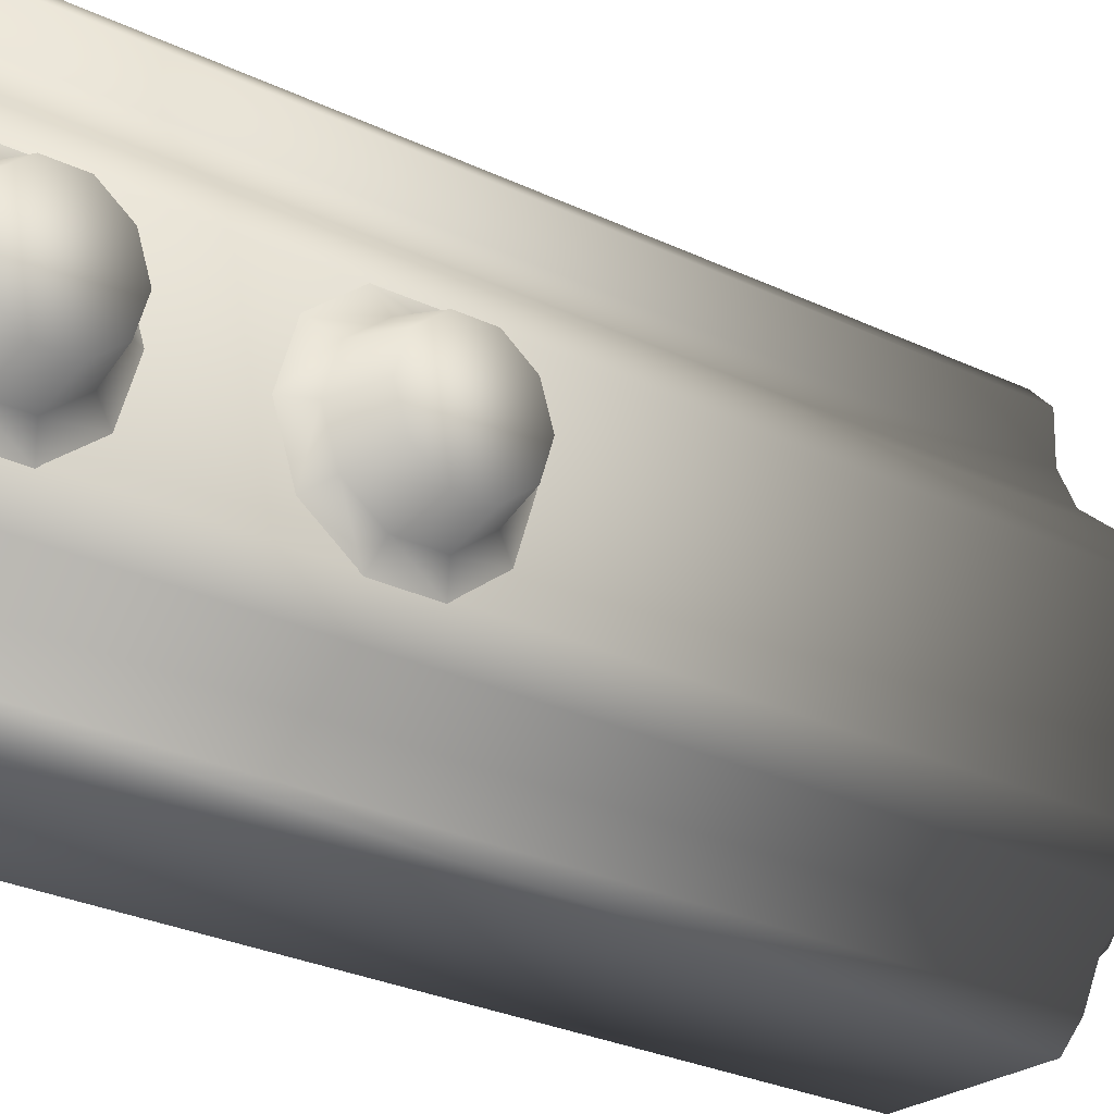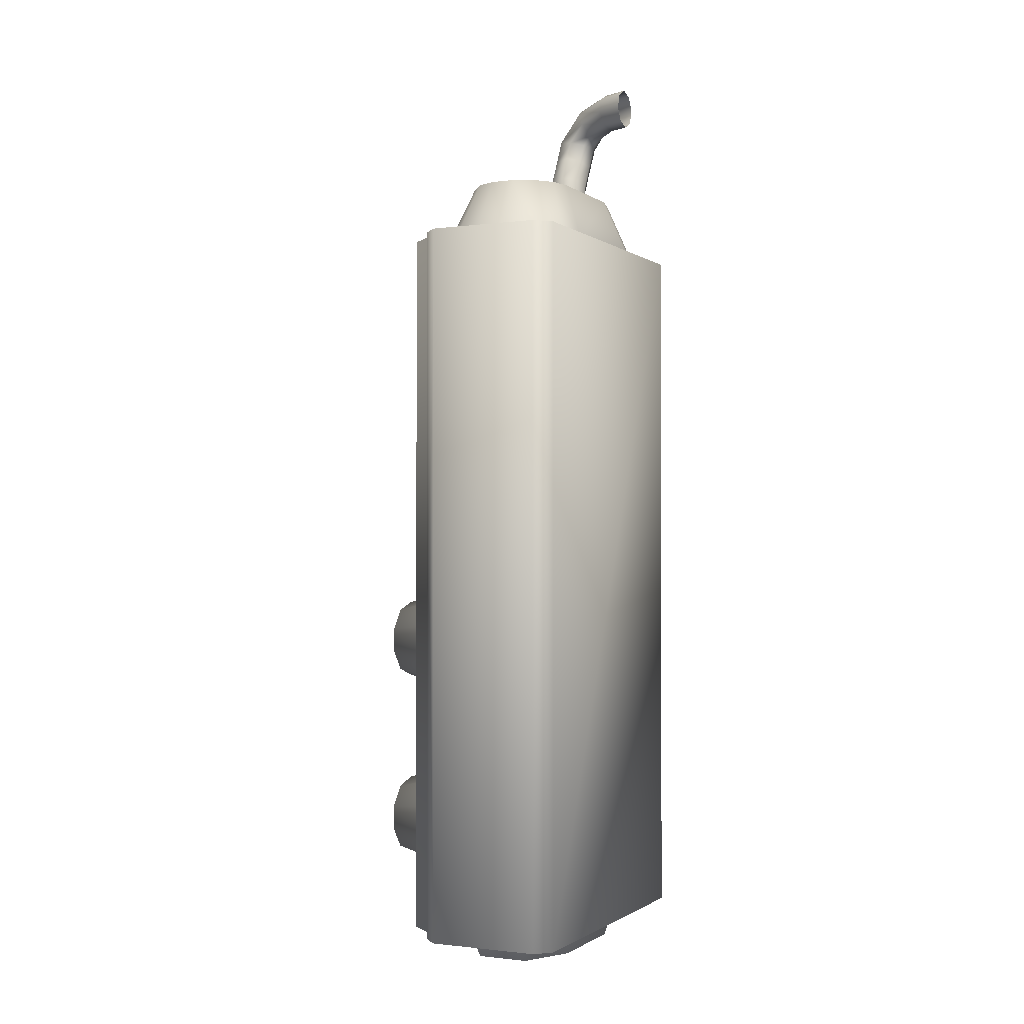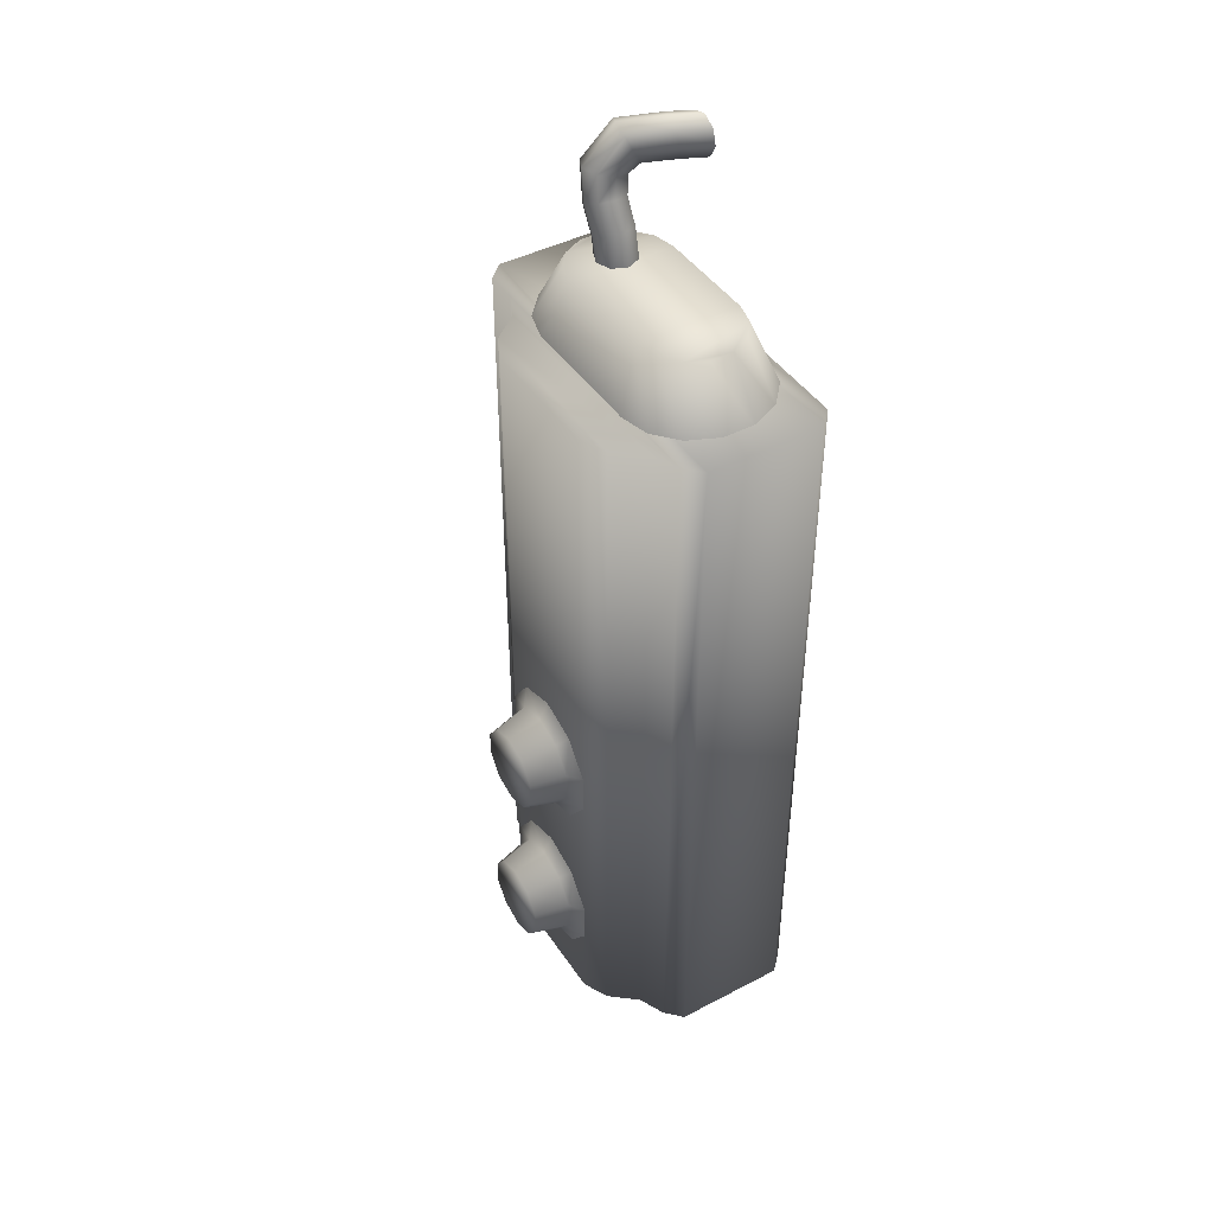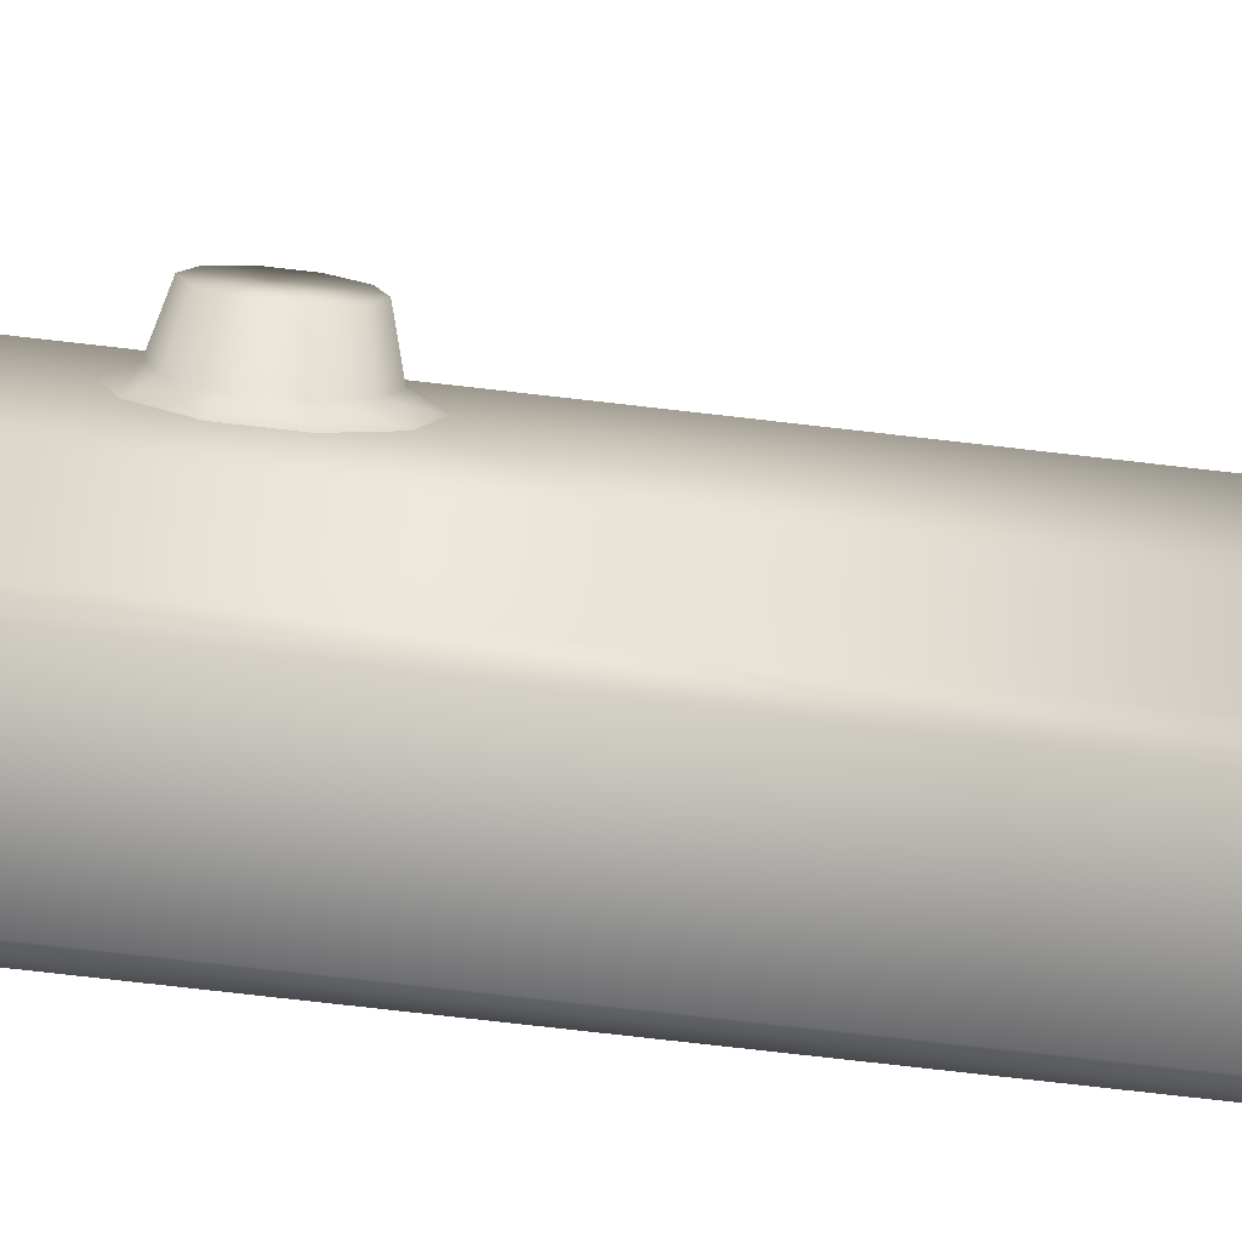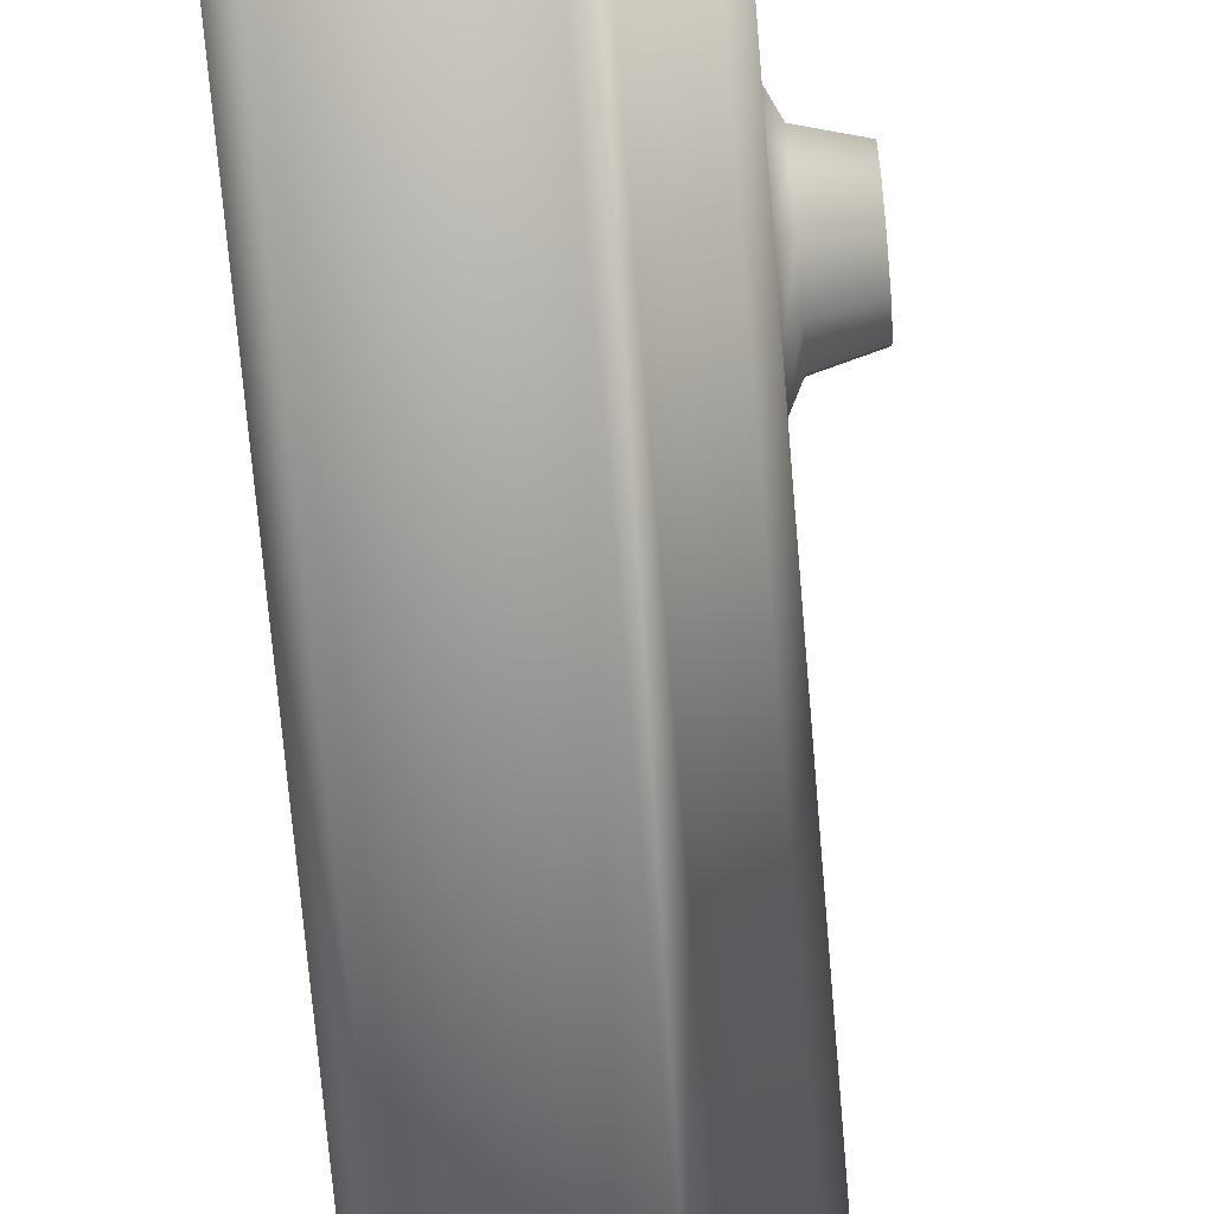
<metadata>
{"format":"obj","ext":"obj","renderer":"f3d","projection":"perspective","resolution":1024,"background":"white","views":[{"elev":-24.0,"azim":-130.1,"up":"+Y"},{"elev":-1.1,"azim":25.5,"up":"+Z"},{"elev":43.8,"azim":-31.5,"up":"+Z"},{"elev":-77.2,"azim":-96.5,"up":"+Y"},{"elev":-72.2,"azim":-175.1,"up":"+Y"}]}
</metadata>
<code>
v  -3.207 2.551 -23.43
v  -3.527 2.231 -23.43
v  -3.523 2.231 -38.54
v  -3.207 2.551 -38.54
v  -7.394 5.362 -37.4
v  -7.394 4.754 -37.2
v  -8.095 4.867 -37.05
v  -7.394 4.378 -36.68
v  -8.095 4.561 -36.62
v  -8.095 5.362 -37.21
v  -7.394 5.97 -37.2
v  -8.095 5.857 -37.05
v  -7.394 6.346 -36.68
v  -8.095 6.163 -36.62
v  -7.394 6.346 -36.04
v  -8.095 6.163 -36.1
v  -8.095 4.561 -36.1
v  -8.095 4.867 -35.68
v  -8.095 5.857 -35.68
v  -8.095 5.362 -35.52
v  -7.394 5.97 -35.53
v  -7.394 5.362 -35.33
v  -7.394 4.754 -35.53
v  -7.394 4.378 -36.04
v  -7.215 6.185 -35.23
v  -7.215 6.694 -35.93
v  -7.215 5.362 -34.96
v  -7.215 4.539 -35.23
v  -7.215 4.03 -35.93
v  -7.215 4.03 -36.8
v  -7.215 4.539 -37.5
v  -7.215 5.362 -37.76
v  -7.215 6.185 -37.5
v  -7.215 6.694 -36.8
v  -8.095 4.561 -32.57
v  -8.095 4.561 -32.05
v  -8.095 4.867 -31.63
v  -8.095 5.857 -31.63
v  -8.095 6.163 -32.05
v  -8.095 6.163 -32.57
v  -8.095 5.362 -33.16
v  -8.095 4.867 -33
v  -8.095 5.857 -33
v  -8.095 5.362 -31.47
v  -7.394 4.754 -31.48
v  -7.394 5.362 -31.28
v  -7.394 5.97 -31.48
v  -7.394 6.346 -31.99
v  -7.394 6.346 -32.63
v  -7.394 5.97 -33.15
v  -7.215 4.539 -31.18
v  -7.394 4.378 -31.99
v  -7.215 5.362 -30.91
v  -7.215 6.185 -31.18
v  -7.215 6.694 -31.88
v  -7.215 6.694 -32.75
v  -7.215 6.185 -33.45
v  -7.215 5.362 -33.71
v  -7.394 5.362 -33.35
v  -7.215 4.539 -33.45
v  -7.394 4.754 -33.15
v  -7.215 4.03 -32.75
v  -7.394 4.378 -32.63
v  -7.215 4.03 -31.88
v  -3.215 6.831 -19.86
v  -3.215 6.986 -20.14
v  -3.607 7.157 -20.14
v  -4.25 7.627 -20.26
v  -4.41 7.532 -20
v  -3.677 7.043 -19.86
v  -3.215 6.526 -19.78
v  -3.753 6.784 -19.77
v  -3.215 6.249 -19.93
v  -3.789 6.53 -19.92
v  -3.215 6.163 -20.24
v  -3.766 6.428 -20.23
v  -4.505 6.97 -20.07
v  -4.515 7.254 -19.92
v  -5.13 7.381 -20.66
v  -5.016 7.072 -20.68
v  -5.191 7.205 -21.29
v  -5.069 6.936 -21.17
v  -4.997 7.667 -20.69
v  -5.069 7.468 -21.42
v  -5.059 7.186 -21.96
v  -5.182 6.921 -21.83
v  -5.062 6.659 -21.69
v  -5.17 6.842 -22.32
v  -5.049 6.549 -22.32
v  -5.049 7.135 -22.32
v  -4.756 7.256 -22.32
v  -4.766 7.299 -22
v  -4.775 7.573 -21.48
v  -4.694 7.763 -20.76
v  -4.384 6.841 -20.36
v  -4.722 6.921 -20.75
v  -4.776 6.82 -21.12
v  -4.77 6.553 -21.63
v  -4.756 6.428 -22.32
v  -4.477 6.667 -21.67
v  -4.463 6.549 -22.32
v  -4.354 6.932 -21.8
v  -4.342 6.842 -22.32
v  -4.483 6.924 -21.18
v  -4.361 7.188 -21.31
v  -4.482 7.456 -21.44
v  -4.474 7.193 -21.93
v  -4.463 7.135 -22.32
v  -4.286 7.279 -20.85
v  -4.419 7.012 -20.82
v  -4.4 7.611 -20.83
v  -4.13 7.468 -20.55
v  -4.12 7.178 -20.7
v  -3.584 7.057 -20.45
v  -3.216 6.9 -20.44
v  -3.62 6.8 -20.6
v  -4.225 6.921 -20.62
v  -3.696 6.539 -20.51
v  -3.216 6.624 -20.6
v  -3.216 6.318 -20.51
v  -6.167 8.19 -38.54
v  -6.167 8.845 -38.54
v  -5.847 9.165 -38.54
v  -3.527 9.165 -38.54
v  -3.207 8.845 -38.54
v  -6.414 3.095 -38.54
v  -6.414 7.667 -38.54
v  -6.97 3.554 -38.54
v  -6.97 7.208 -38.54
v  -7.217 4.077 -38.54
v  -7.217 6.685 -38.54
v  -5.847 2.231 -38.54
v  -6.167 2.561 -38.54
v  -5.847 2.231 -23.43
v  -4.267 3.449 -39
v  -5.339 3.449 -39
v  -5.866 4.485 -39
v  -3.74 4.485 -39
v  -3.74 6.579 -39
v  -5.339 7.615 -39
v  -4.267 7.615 -39
v  -5.866 6.579 -39
v  -6.024 4.33 -38.43
v  -5.419 3.139 -38.43
v  -4.187 3.139 -38.43
v  -3.582 4.33 -38.43
v  -3.582 6.734 -38.43
v  -4.187 7.925 -38.43
v  -5.419 7.925 -38.43
v  -6.024 6.734 -38.43
v  -5.462 7.398 -22.28
v  -5.755 7.03 -22.28
v  -5.859 6.572 -22.28
v  -5.859 4.492 -22.28
v  -5.755 4.034 -22.28
v  -5.462 3.666 -22.28
v  -3.851 4.034 -22.28
v  -3.747 4.492 -22.28
v  -3.747 6.572 -22.28
v  -3.851 7.03 -22.28
v  -4.568 7.602 -22.28
v  -5.038 7.602 -22.28
v  -4.144 7.398 -22.28
v  -5.038 3.462 -22.28
v  -4.568 3.462 -22.28
v  -4.144 3.666 -22.28
v  -7.217 6.685 -23.43
v  -6.97 7.208 -23.43
v  -6.414 7.667 -23.43
v  -6.167 8.19 -23.43
v  -6.167 8.845 -23.43
v  -5.847 9.165 -23.43
v  -3.527 9.165 -23.43
v  -3.207 8.845 -23.43
v  -6.167 2.561 -23.43
v  -7.217 4.077 -23.43
v  -6.97 3.554 -23.43
v  -6.414 3.095 -23.43
v  -4.463 2.807 -23.53
v  -3.851 3.076 -23.53
v  -3.428 3.56 -23.53
v  -3.277 4.163 -23.53
v  -3.277 6.901 -23.53
v  -3.428 7.504 -23.53
v  -3.851 7.988 -23.53
v  -4.463 8.256 -23.53
v  -6.178 7.504 -23.53
v  -6.33 6.901 -23.53
v  -5.755 7.988 -23.53
v  -5.143 8.256 -23.53
v  -5.143 2.807 -23.53
v  -5.755 3.076 -23.53
v  -6.178 3.56 -23.53
v  -6.33 4.163 -23.53
o acc2
g acc2
f 1 2 3
f 3 4 1
f 5 6 7
f 6 8 9
f 9 7 6
f 10 7 9
f 7 10 5
f 11 5 10
f 10 12 11
f 13 11 12
f 12 14 13
f 15 13 14
f 14 16 15
f 9 17 18
f 10 9 18
f 14 10 18
f 14 12 10
f 19 16 14
f 19 14 18
f 20 19 18
f 21 15 16
f 16 19 21
f 22 21 19
f 19 20 22
f 23 22 20
f 20 18 23
f 24 23 18
f 18 17 24
f 8 24 17
f 17 9 8
f 21 25 26
f 25 21 22
f 22 27 25
f 27 22 23
f 23 28 27
f 28 23 24
f 24 29 28
f 29 24 8
f 8 30 29
f 30 8 6
f 6 31 30
f 31 6 5
f 5 32 31
f 32 5 11
f 11 33 32
f 33 11 13
f 13 34 33
f 34 13 15
f 15 26 34
f 26 15 21
f 35 36 37
f 38 39 40
f 38 40 37
f 40 41 37
f 41 35 37
f 41 42 35
f 40 43 41
f 44 38 37
f 44 37 45
f 45 46 44
f 38 44 46
f 46 47 38
f 39 38 47
f 47 48 39
f 40 39 48
f 48 49 40
f 43 40 49
f 49 50 43
f 51 45 52
f 45 51 53
f 53 46 45
f 46 53 54
f 54 47 46
f 47 54 55
f 55 48 47
f 48 55 56
f 56 49 48
f 49 56 57
f 57 50 49
f 50 57 58
f 58 59 50
f 59 58 60
f 60 61 59
f 61 60 62
f 62 63 61
f 63 62 64
f 64 52 63
f 52 64 51
f 41 43 50
f 50 59 41
f 42 41 59
f 59 61 42
f 35 42 61
f 61 63 35
f 36 35 63
f 63 52 36
f 37 36 52
f 52 45 37
f 65 66 67
f 68 69 70
f 70 67 68
f 67 70 65
f 71 65 70
f 70 72 71
f 73 71 72
f 72 74 73
f 75 73 74
f 74 76 75
f 76 74 77
f 74 72 78
f 78 77 74
f 77 78 79
f 79 80 77
f 80 79 81
f 81 82 80
f 72 70 69
f 69 78 72
f 78 69 83
f 83 79 78
f 79 83 84
f 84 81 79
f 81 84 85
f 85 86 81
f 82 81 86
f 86 87 82
f 87 86 88
f 88 89 87
f 90 88 86
f 86 85 90
f 91 90 85
f 85 92 91
f 92 85 84
f 84 93 92
f 93 84 83
f 83 94 93
f 94 83 69
f 69 68 94
f 77 95 76
f 95 77 80
f 80 96 95
f 96 80 82
f 82 97 96
f 97 82 87
f 87 98 97
f 98 87 89
f 89 99 98
f 100 98 99
f 99 101 100
f 102 100 101
f 101 103 102
f 104 97 98
f 98 100 104
f 105 104 100
f 100 102 105
f 106 105 102
f 102 107 106
f 107 102 103
f 103 108 107
f 109 110 104
f 104 105 109
f 111 109 105
f 105 106 111
f 68 112 111
f 111 94 68
f 94 111 106
f 106 93 94
f 93 106 107
f 107 92 93
f 92 107 108
f 108 91 92
f 113 112 114
f 112 68 67
f 67 114 112
f 114 67 66
f 66 115 114
f 116 114 115
f 114 116 113
f 117 113 116
f 116 118 117
f 118 116 119
f 119 120 118
f 115 119 116
f 120 75 76
f 76 118 120
f 118 76 95
f 95 117 118
f 117 95 96
f 96 110 117
f 113 117 110
f 110 109 113
f 112 113 109
f 109 111 112
f 121 122 123
f 123 124 121
f 125 4 3
f 3 124 125
f 124 3 121
f 3 126 121
f 126 127 121
f 127 126 128
f 128 129 127
f 129 128 130
f 130 131 129
f 3 132 133
f 3 133 126
f 3 2 134
f 134 132 3
f 110 96 97
f 97 104 110
f 135 136 137
f 137 138 135
f 139 138 137
f 140 141 139
f 139 142 140
f 137 142 139
f 142 137 143
f 143 137 136
f 136 144 143
f 144 136 135
f 135 145 144
f 145 135 138
f 138 146 145
f 147 146 138
f 138 139 147
f 147 139 141
f 141 148 147
f 149 148 141
f 141 140 149
f 149 140 142
f 142 150 149
f 143 150 142
f 151 152 153
f 154 155 156
f 154 156 157
f 158 154 157
f 153 154 158
f 158 159 153
f 159 160 153
f 160 151 153
f 160 161 151
f 161 162 151
f 160 163 161
f 156 164 165
f 156 165 157
f 165 166 157
f 129 131 167
f 167 168 129
f 129 168 169
f 169 127 129
f 121 127 169
f 169 170 121
f 121 170 171
f 171 122 121
f 123 122 171
f 171 172 123
f 123 172 173
f 173 124 123
f 1 174 173
f 173 2 1
f 2 173 172
f 172 134 2
f 172 175 134
f 167 176 177
f 177 168 167
f 168 177 178
f 178 169 168
f 169 178 175
f 175 170 169
f 172 170 175
f 172 171 170
f 133 132 134
f 134 175 133
f 126 133 175
f 175 178 126
f 126 178 177
f 177 128 126
f 130 128 177
f 177 176 130
f 130 176 167
f 167 131 130
f 165 179 180
f 180 166 165
f 166 180 181
f 181 157 166
f 157 181 182
f 182 158 157
f 159 158 182
f 182 183 159
f 160 159 183
f 183 184 160
f 163 160 184
f 184 185 163
f 161 163 185
f 185 186 161
f 125 124 173
f 173 174 125
f 4 125 174
f 174 1 4
f 187 188 153
f 153 152 187
f 189 187 152
f 152 151 189
f 190 189 151
f 151 162 190
f 186 190 162
f 162 161 186
f 179 165 164
f 164 191 179
f 191 164 156
f 156 192 191
f 192 156 155
f 155 193 192
f 193 155 154
f 154 194 193
f 188 194 154
f 154 153 188

</code>
